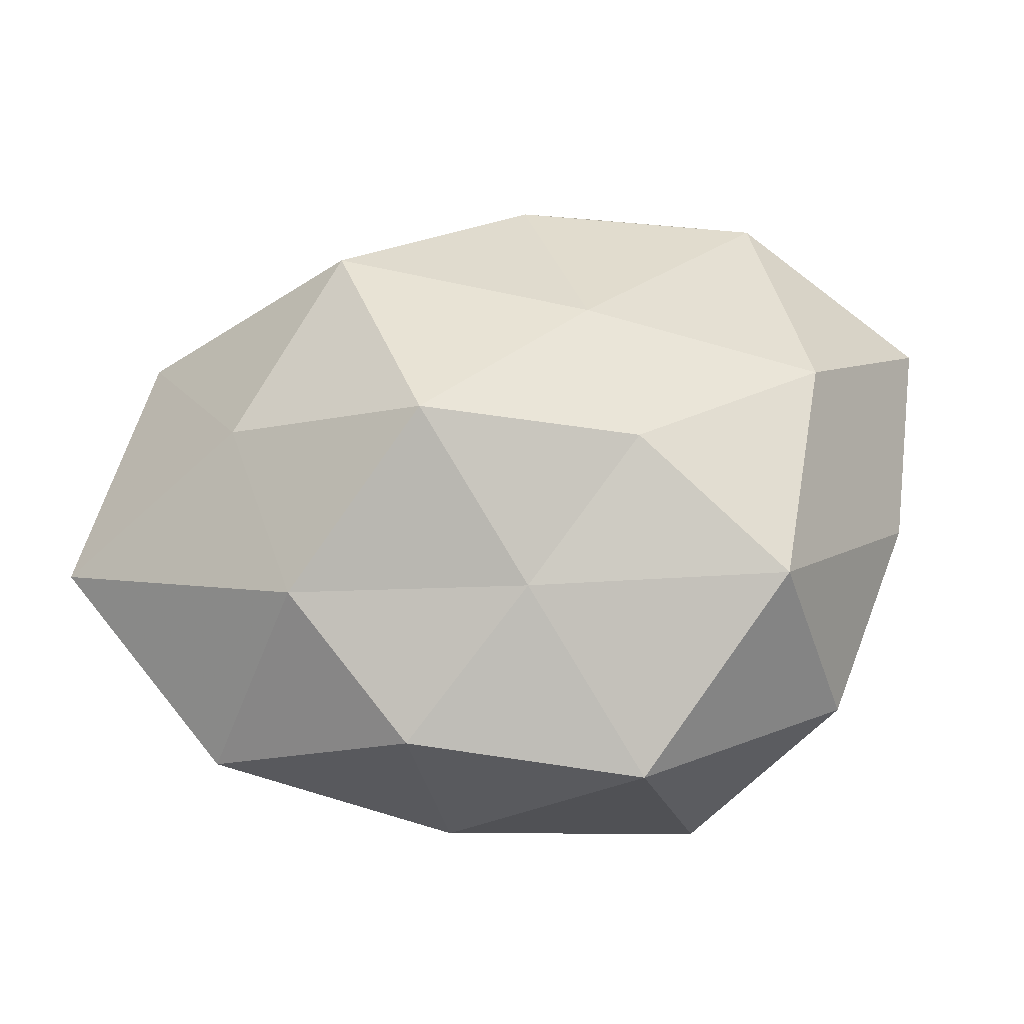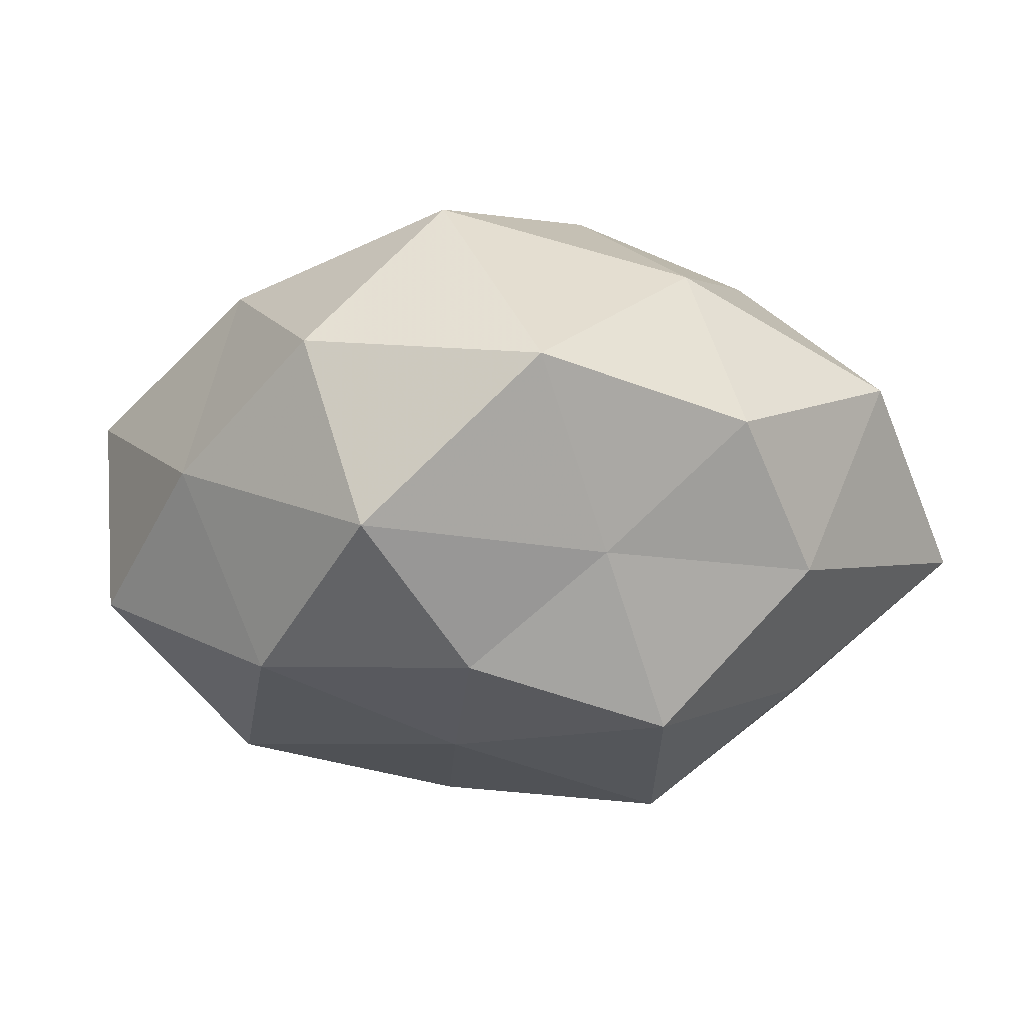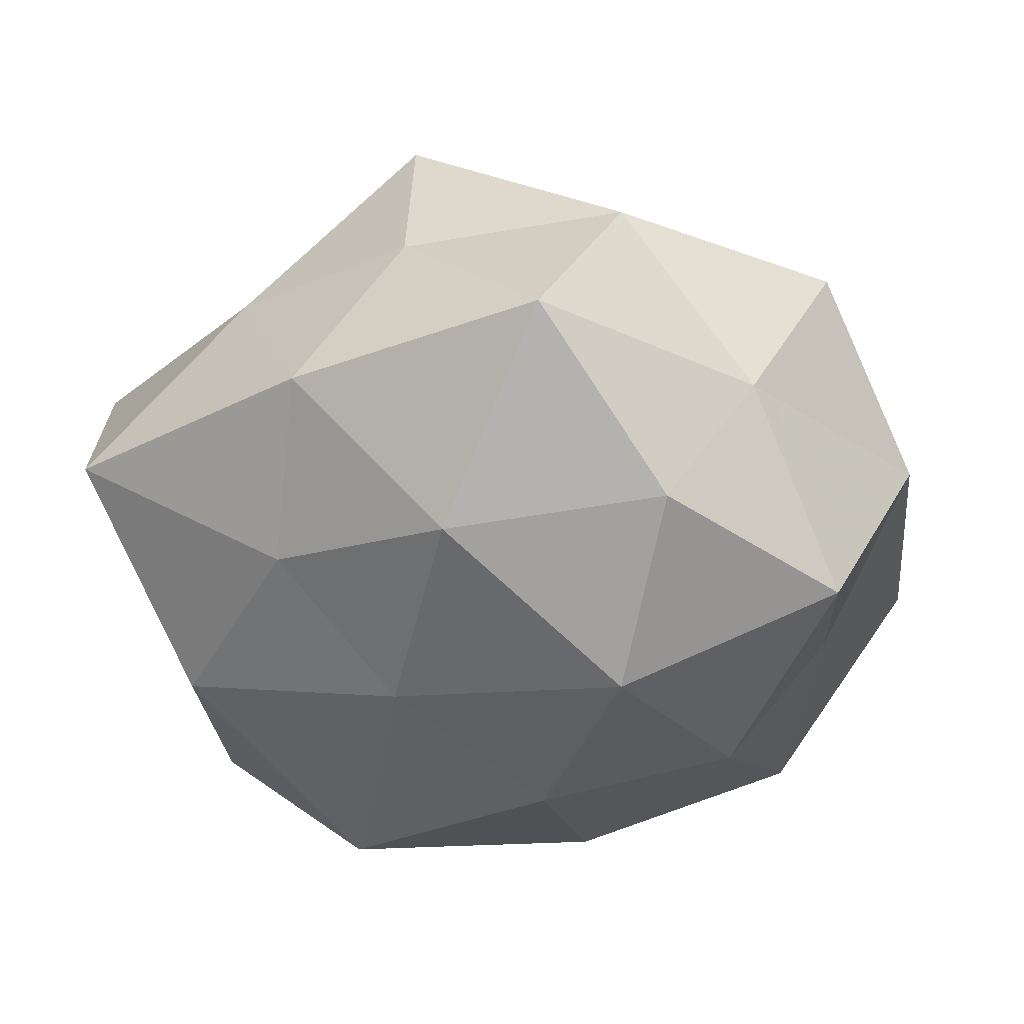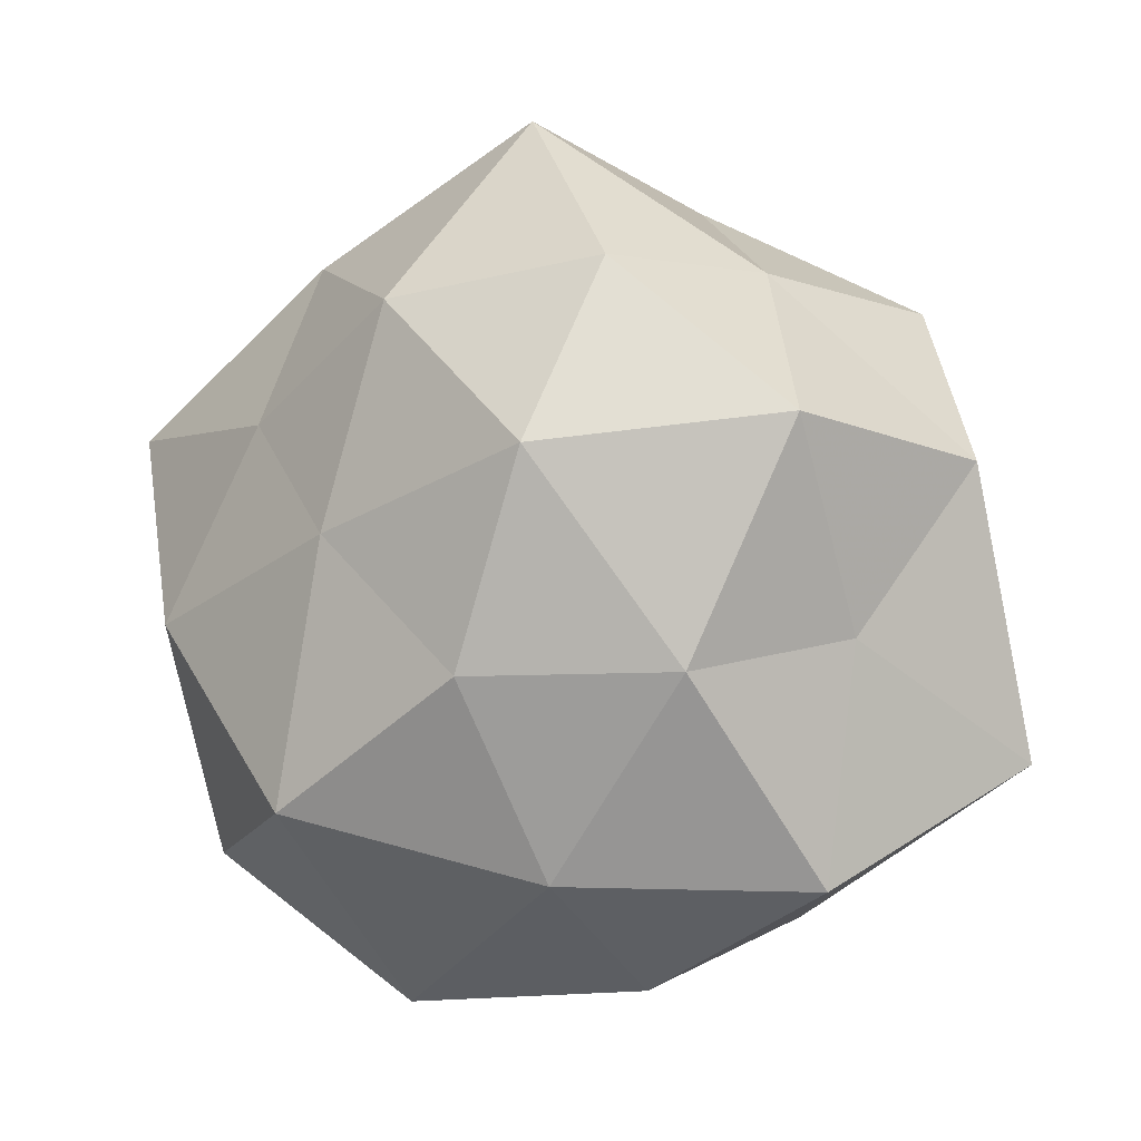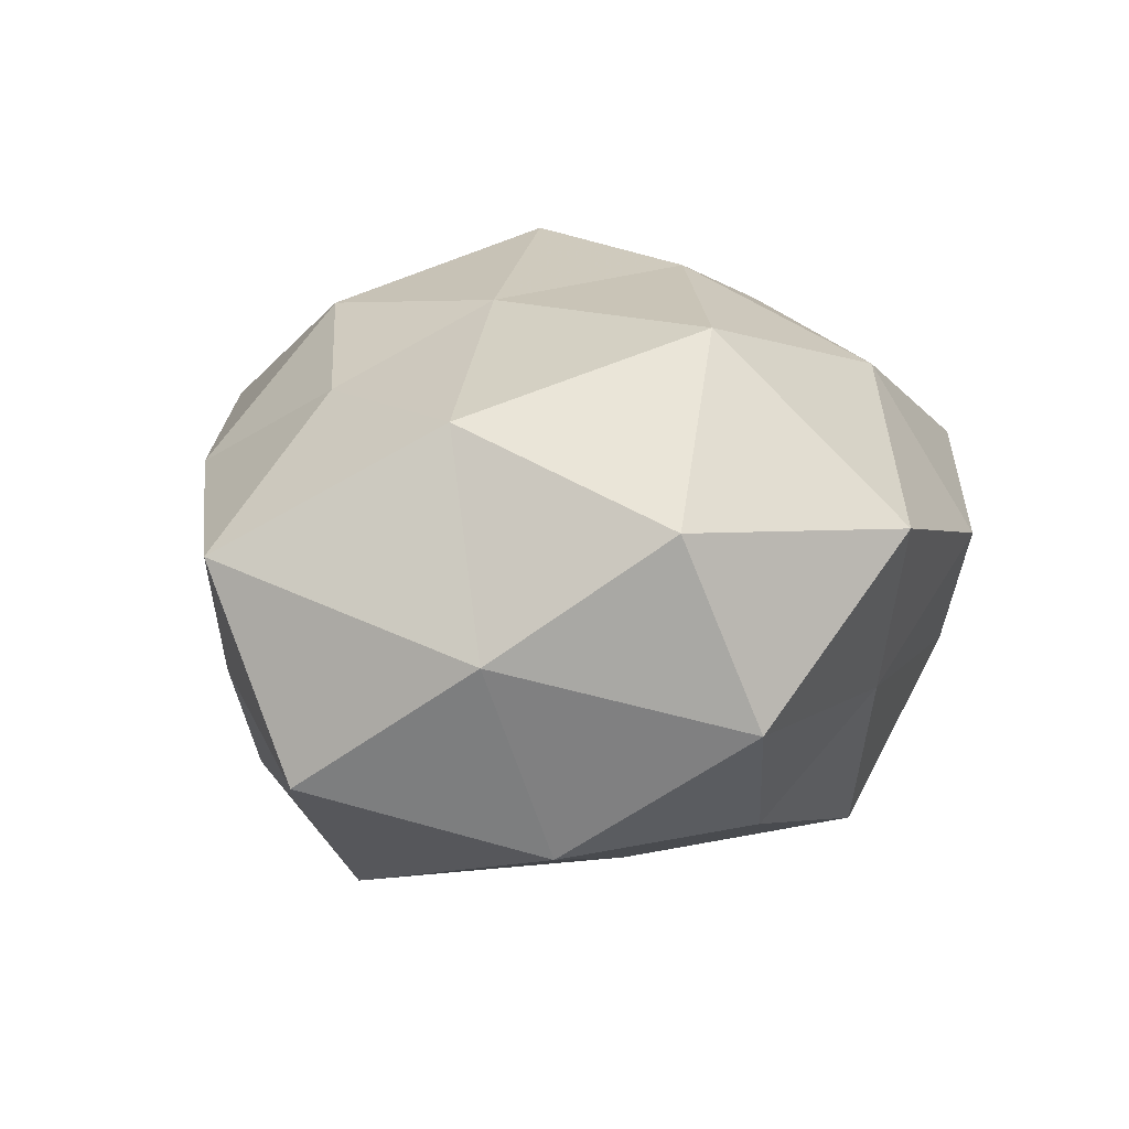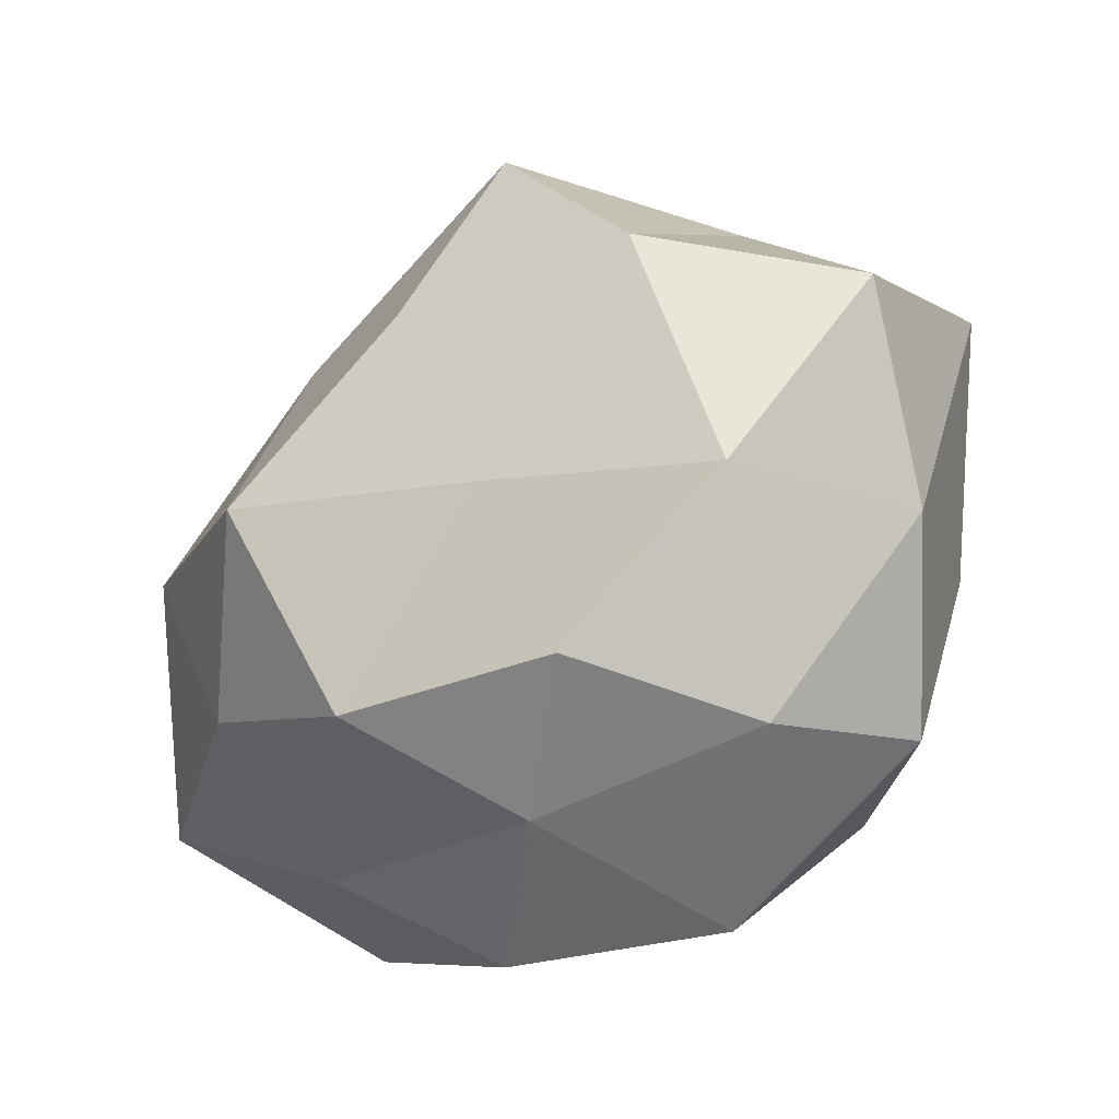
<metadata>
{"format":"obj","ext":"obj","renderer":"f3d","projection":"perspective","resolution":1024,"background":"white","views":[{"elev":-66.6,"azim":-173.5,"up":"+Y"},{"elev":-5.8,"azim":-19.2,"up":"+Z"},{"elev":44.6,"azim":1.7,"up":"+Y"},{"elev":-3.5,"azim":26.5,"up":"+Y"},{"elev":14.6,"azim":-62.6,"up":"+Z"},{"elev":-37.6,"azim":-142.1,"up":"+Y"}]}
</metadata>
<code>
v -0.01195 -0.01218 -0.03067
v -0.03218 0.01074 -0.03058
v 0.003428 0.04902 0.01504
v -0.0123 0.004088 0.03216
v 0.03891 -0.00689 0.01247
v 0.01335 0.01188 0.03679
v 0.02702 -0.01048 0.02793
v -0.03699 -0.01628 -0.02171
v -0.0129 -0.04551 0.01188
v -0.01236 0.03689 -0.02677
v -0.03563 -0.02975 0.01454
v -0.01623 -0.03062 -0.02209
v 0.05099 -0.01972 -0.007519
v -0.01763 -0.02473 0.03202
v 0.00698 -0.03202 -0.02868
v 0.01249 0.04239 -0.009036
v -0.006512 0.02847 0.02928
v 0.0157 -0.007022 -0.03813
v 0.02364 -0.0366 -0.01043
v -0.03188 0.02769 -0.008439
v -0.01218 0.04145 -0.003081
v -0.04964 0.01763 0.00977
v -0.05068 0.007138 -0.0134
v 0.01773 0.03172 0.02669
v -0.005449 0.01037 -0.03607
v -0.04584 -0.01264 0.0009907
v 0.04822 0.01165 0.0015
v 0.03781 0.01501 0.02467
v -0.03085 -0.03697 -0.006867
v 0.004935 -0.01086 0.03483
v -0.0239 0.03544 0.01305
v 0.01245 -0.04386 0.005642
v 0.02778 0.03173 0.008529
v 0.03552 -0.03252 0.01201
v -0.03739 -0.004552 0.02372
v -0.002568 -0.03852 -0.009207
v 0.01025 -0.03197 0.0244
v 0.04095 0.003306 -0.02336
v 0.0375 0.02965 -0.01275
v 0.01584 0.02066 -0.02636
v 0.02925 -0.02094 -0.02373
v -0.02576 0.01696 0.02325
f 1 8 2
f 1 12 8
f 14 11 9
f 1 15 12
f 6 17 4
f 18 15 1
f 2 20 10
f 16 21 3
f 10 21 16
f 10 20 21
f 2 8 23
f 2 23 20
f 20 23 22
f 17 24 3
f 6 24 17
f 25 1 2
f 25 2 10
f 25 18 1
f 23 8 26
f 26 22 23
f 13 27 5
f 7 5 28
f 7 28 6
f 6 28 24
f 28 5 27
f 9 11 29
f 8 12 29
f 8 29 26
f 26 29 11
f 30 6 4
f 30 7 6
f 30 4 14
f 17 3 31
f 31 3 21
f 21 20 31
f 20 22 31
f 16 3 33
f 33 3 24
f 24 28 33
f 28 27 33
f 7 34 5
f 5 34 13
f 34 19 13
f 34 32 19
f 4 35 14
f 14 35 11
f 11 35 26
f 35 22 26
f 12 15 36
f 15 19 36
f 9 29 36
f 36 29 12
f 32 9 36
f 36 19 32
f 14 9 37
f 30 37 7
f 30 14 37
f 37 9 32
f 37 34 7
f 37 32 34
f 38 27 13
f 39 16 33
f 33 27 39
f 38 39 27
f 10 16 40
f 25 10 40
f 25 40 18
f 40 38 18
f 40 16 39
f 40 39 38
f 18 41 15
f 13 19 41
f 15 41 19
f 41 38 13
f 18 38 41
f 4 17 42
f 42 17 31
f 31 22 42
f 4 42 35
f 35 42 22

</code>
